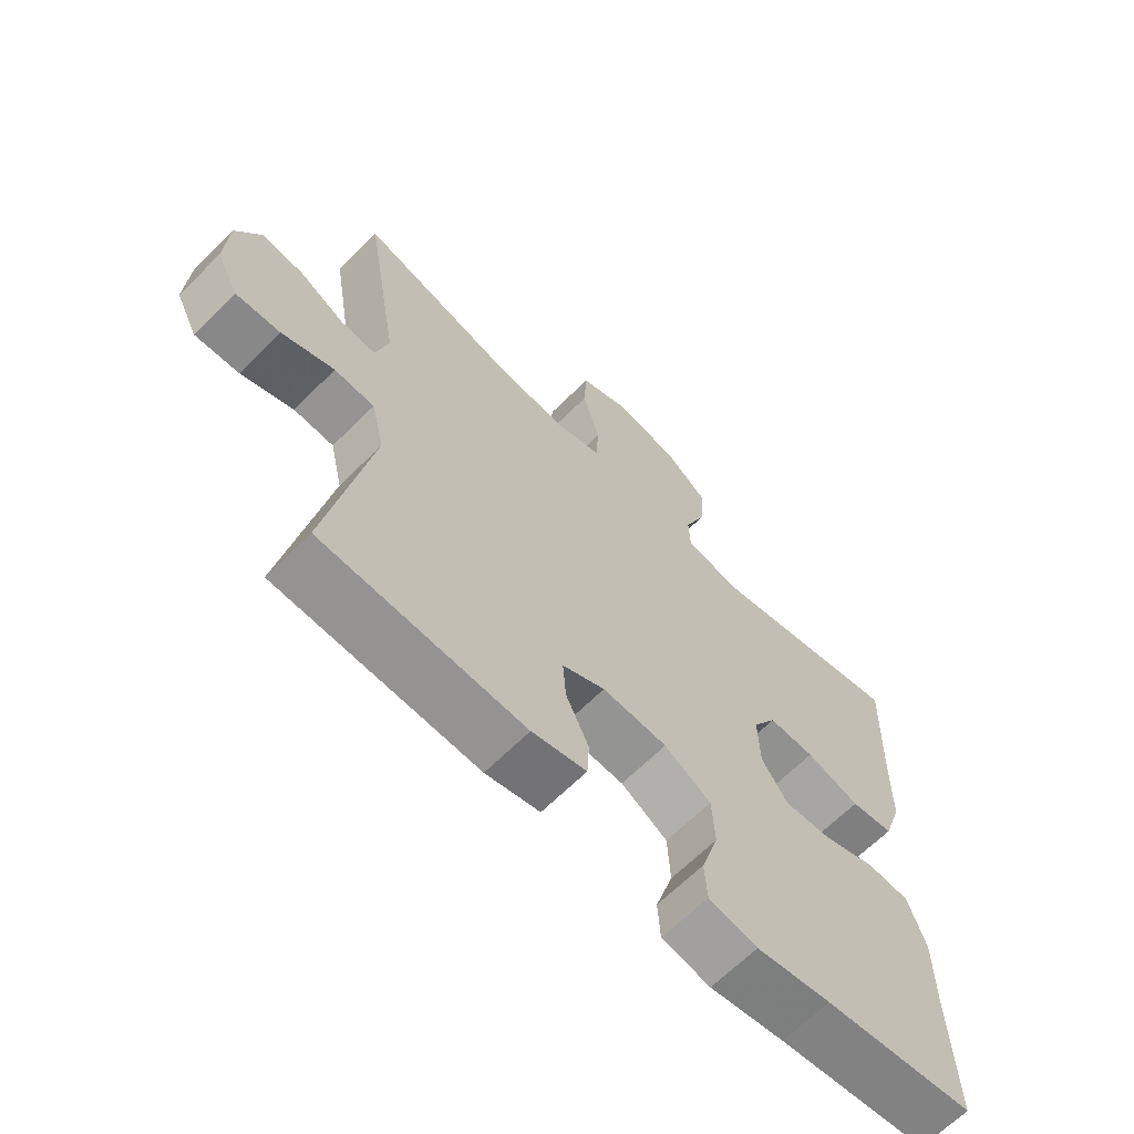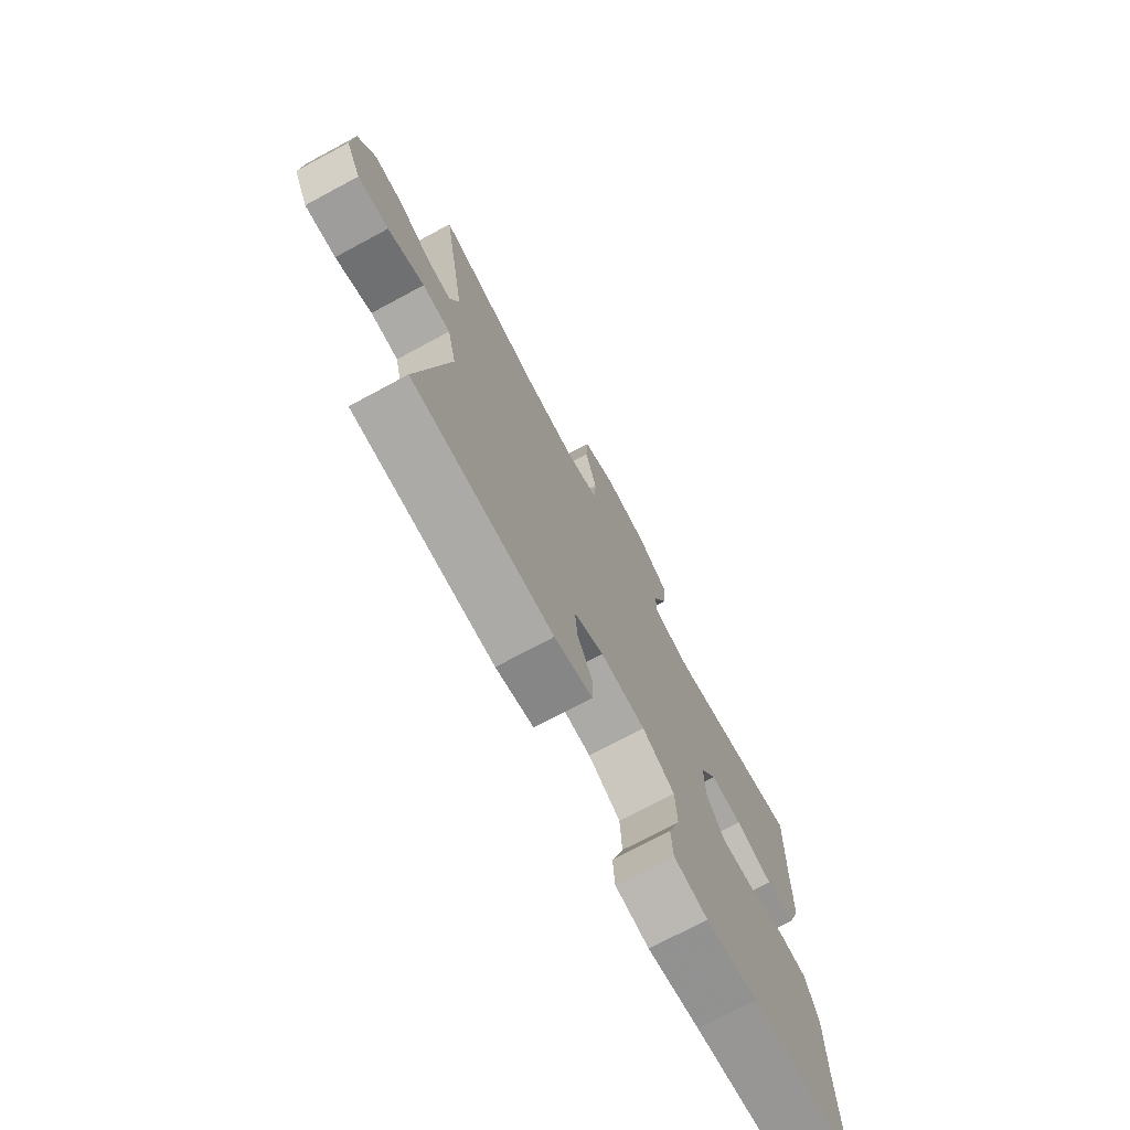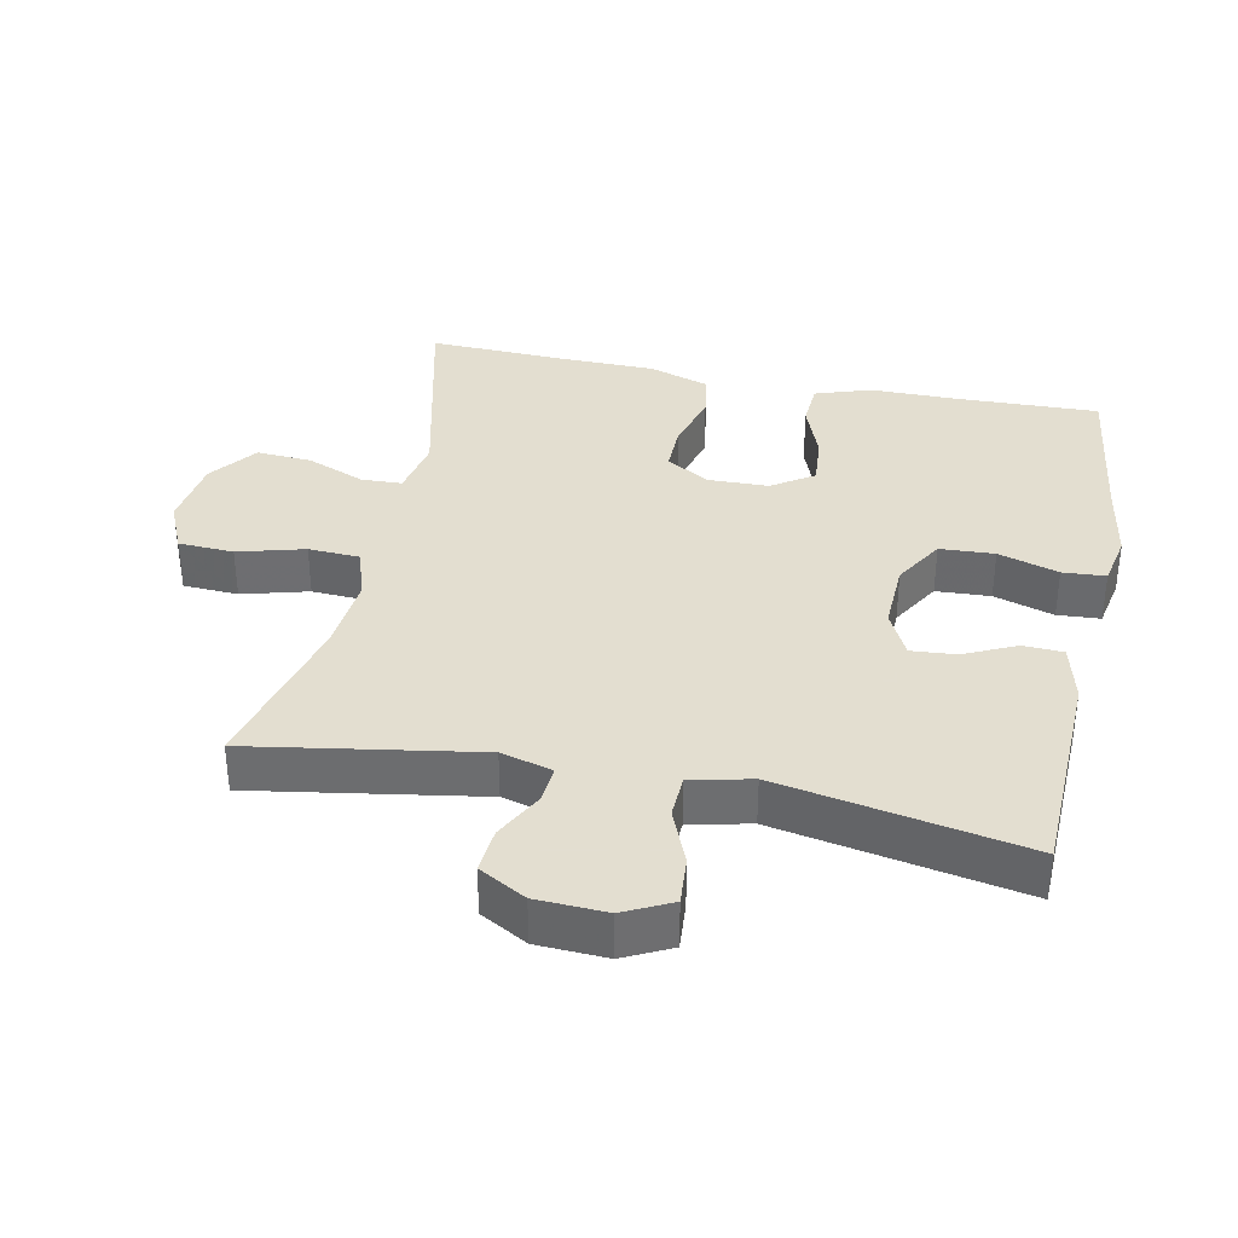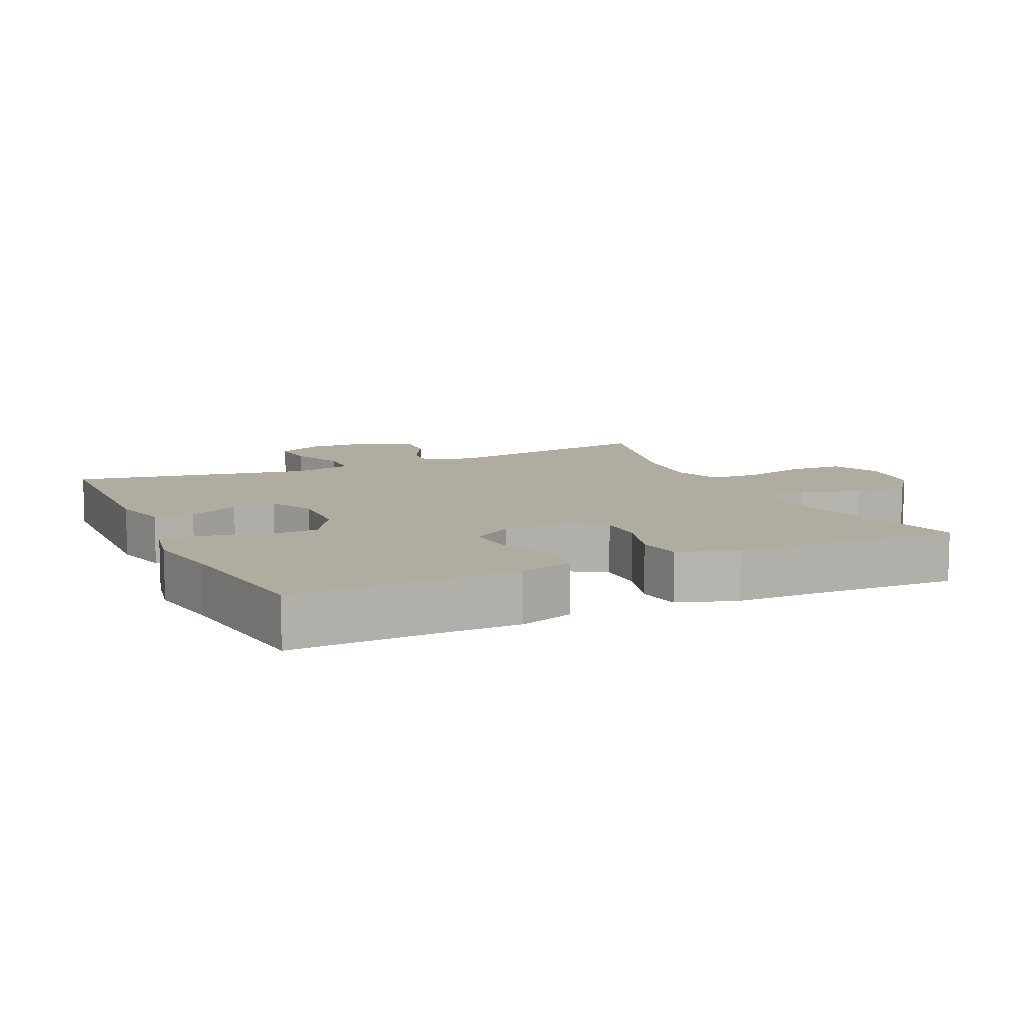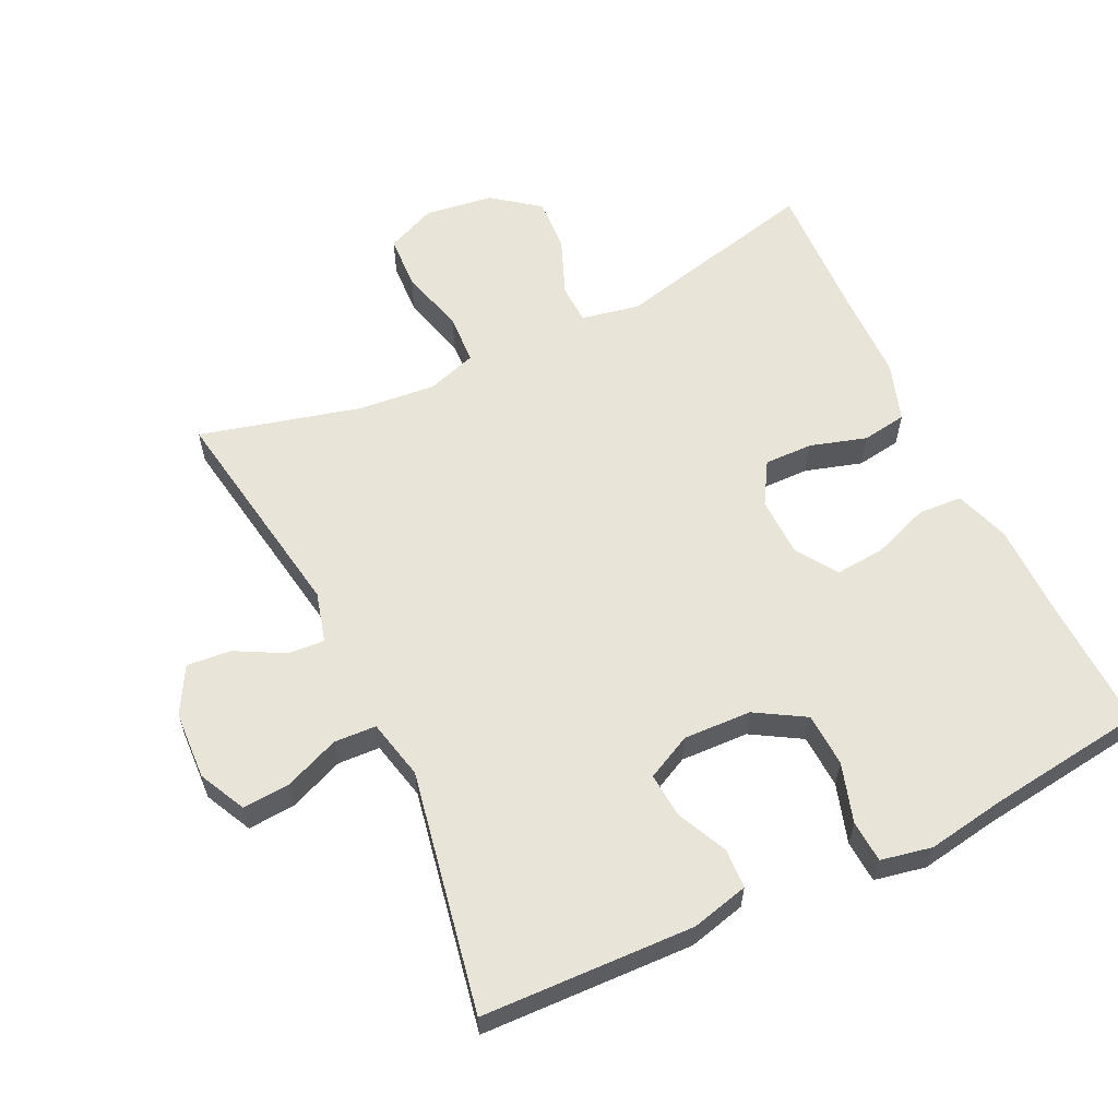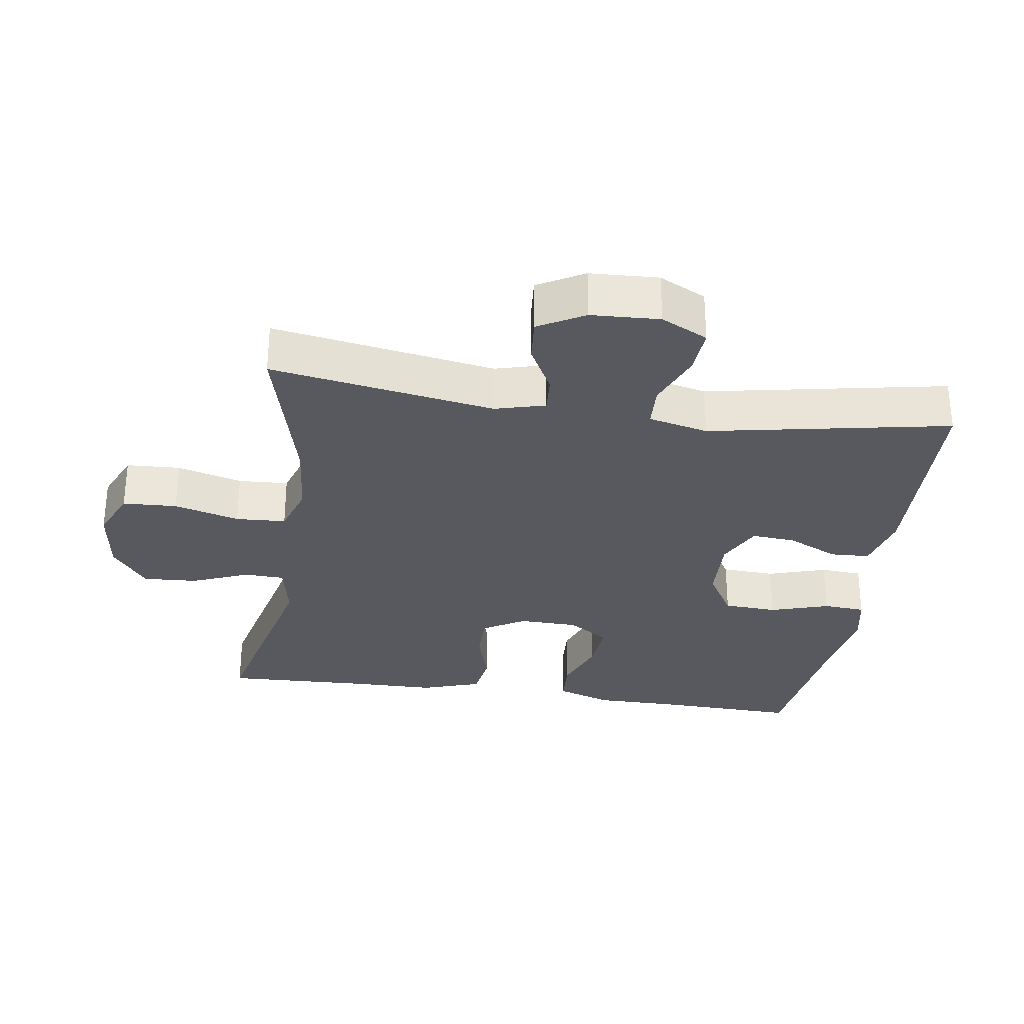
<metadata>
{"format":"obj","ext":"obj","renderer":"f3d","projection":"perspective","resolution":1024,"background":"white","views":[{"elev":-65.5,"azim":135.0,"up":"+Z"},{"elev":-74.1,"azim":118.2,"up":"+Z"},{"elev":35.9,"azim":101.5,"up":"+Y"},{"elev":9.9,"azim":-115.0,"up":"+Y"},{"elev":59.9,"azim":154.4,"up":"+Y"},{"elev":-30.4,"azim":81.5,"up":"+Y"}]}
</metadata>
<code>
v 0.5 0.07 0.5
v 0.446 0.07 0.171
v 0.466 0.07 0.097
v 0.52 0.07 0.101
v 0.591 0.07 0.139
v 0.656 0.07 0.145
v 0.694 0.07 0.077
v 0.699 0.07 -0.024
v 0.665 0.07 -0.093
v 0.596 0.07 -0.088
v 0.515 0.07 -0.055
v 0.453 0.07 -0.058
v 0.433 0.07 -0.146
v 0.5 0.07 -0.5
v 0.188 0.07 -0.511
v 0.104 0.07 -0.49
v 0.101 0.07 -0.432
v 0.136 0.07 -0.357
v 0.141 0.07 -0.292
v 0.075 0.07 -0.259
v -0.025 0.07 -0.263
v -0.097 0.07 -0.306
v -0.101 0.07 -0.385
v -0.074 0.07 -0.472
v -0.078 0.07 -0.534
v -0.153 0.07 -0.549
v -0.268 0.07 -0.53
v -0.5 0.07 -0.5
v -0.494 0.07 -0.291
v -0.494 0.07 -0.168
v -0.467 0.07 -0.087
v -0.402 0.07 -0.083
v -0.319 0.07 -0.114
v -0.246 0.07 -0.12
v -0.206 0.07 -0.06
v -0.204 0.07 0.028
v -0.241 0.07 0.09
v -0.312 0.07 0.089
v -0.395 0.07 0.064
v -0.461 0.07 0.074
v -0.49 0.07 0.161
v -0.492 0.07 0.29
v -0.5 0.07 0.5
v -0.195 0.07 0.428
v -0.11 0.07 0.445
v -0.108 0.07 0.504
v -0.142 0.07 0.588
v -0.147 0.07 0.668
v -0.079 0.07 0.72
v 0.022 0.07 0.734
v 0.095 0.07 0.702
v 0.099 0.07 0.622
v 0.073 0.07 0.526
v 0.077 0.07 0.452
v 0.15 0.07 0.428
v 0.264 0.07 0.439
v 0.5 0 0.5
v 0.446 0 0.171
v 0.466 0 0.097
v 0.52 0 0.101
v 0.591 0 0.139
v 0.656 0 0.145
v 0.694 0 0.077
v 0.699 0 -0.024
v 0.665 0 -0.093
v 0.596 0 -0.088
v 0.515 0 -0.055
v 0.453 0 -0.058
v 0.433 0 -0.146
v 0.5 0 -0.5
v 0.188 0 -0.511
v 0.104 0 -0.49
v 0.101 0 -0.432
v 0.136 0 -0.357
v 0.141 0 -0.292
v 0.075 0 -0.259
v -0.025 0 -0.263
v -0.097 0 -0.306
v -0.101 0 -0.385
v -0.074 0 -0.472
v -0.078 0 -0.534
v -0.153 0 -0.549
v -0.268 0 -0.53
v -0.5 0 -0.5
v -0.494 0 -0.291
v -0.494 0 -0.168
v -0.467 0 -0.087
v -0.402 0 -0.083
v -0.319 0 -0.114
v -0.246 0 -0.12
v -0.206 0 -0.06
v -0.204 0 0.028
v -0.241 0 0.09
v -0.312 0 0.089
v -0.395 0 0.064
v -0.461 0 0.074
v -0.49 0 0.161
v -0.492 0 0.29
v -0.5 0 0.5
v -0.195 0 0.428
v -0.11 0 0.445
v -0.108 0 0.504
v -0.142 0 0.588
v -0.147 0 0.668
v -0.079 0 0.72
v 0.022 0 0.734
v 0.095 0 0.702
v 0.099 0 0.622
v 0.073 0 0.526
v 0.077 0 0.452
v 0.15 0 0.428
v 0.264 0 0.439
f 51 52 53
f 50 51 53
f 49 50 53
f 48 49 53
f 47 48 53
f 46 47 53
f 45 46 53 54
f 44 45 54 55
f 42 43 44
f 42 44 55
f 41 42 55
f 40 41 55
f 39 40 55
f 38 39 55
f 31 32 33
f 30 31 33
f 29 30 33
f 29 33 34
f 28 29 34
f 27 28 34
f 27 34 35
f 26 27 35
f 25 26 35
f 24 25 35
f 23 24 35
f 16 17 18
f 15 16 18
f 14 15 18
f 13 14 18
f 12 13 18 19
f 9 10 11
f 8 9 11
f 7 8 11
f 6 7 11
f 5 6 11
f 4 5 11
f 3 4 11 12
f 12 19 20
f 3 12 20
f 2 3 20
f 37 38 55 56
f 2 20 21
f 1 2 21
f 56 1 21
f 37 56 21
f 36 37 21
f 22 23 35 36
f 21 22 36
f 109 108 107
f 109 107 106
f 109 106 105
f 109 105 104
f 109 104 103
f 109 103 102
f 110 109 102 101
f 111 110 101 100
f 100 99 98
f 111 100 98
f 111 98 97
f 111 97 96
f 111 96 95
f 111 95 94
f 89 88 87
f 89 87 86
f 89 86 85
f 90 89 85
f 90 85 84
f 90 84 83
f 91 90 83
f 91 83 82
f 91 82 81
f 91 81 80
f 91 80 79
f 74 73 72
f 74 72 71
f 74 71 70
f 74 70 69
f 75 74 69 68
f 67 66 65
f 67 65 64
f 67 64 63
f 67 63 62
f 67 62 61
f 67 61 60
f 68 67 60 59
f 76 75 68
f 76 68 59
f 76 59 58
f 112 111 94 93
f 77 76 58
f 77 58 57
f 77 57 112
f 77 112 93
f 77 93 92
f 92 91 79 78
f 92 78 77
f 1 57 58 2
f 2 58 59 3
f 3 59 60 4
f 4 60 61 5
f 5 61 62 6
f 6 62 63 7
f 7 63 64 8
f 8 64 65 9
f 9 65 66 10
f 10 66 67 11
f 11 67 68 12
f 12 68 69 13
f 13 69 70 14
f 14 70 71 15
f 15 71 72 16
f 16 72 73 17
f 17 73 74 18
f 18 74 75 19
f 19 75 76 20
f 20 76 77 21
f 21 77 78 22
f 22 78 79 23
f 23 79 80 24
f 24 80 81 25
f 25 81 82 26
f 26 82 83 27
f 27 83 84 28
f 28 84 85 29
f 29 85 86 30
f 30 86 87 31
f 31 87 88 32
f 32 88 89 33
f 33 89 90 34
f 34 90 91 35
f 35 91 92 36
f 36 92 93 37
f 37 93 94 38
f 38 94 95 39
f 39 95 96 40
f 40 96 97 41
f 41 97 98 42
f 42 98 99 43
f 43 99 100 44
f 44 100 101 45
f 45 101 102 46
f 46 102 103 47
f 47 103 104 48
f 48 104 105 49
f 49 105 106 50
f 50 106 107 51
f 51 107 108 52
f 52 108 109 53
f 53 109 110 54
f 54 110 111 55
f 55 111 112 56
f 56 112 57 1

</code>
